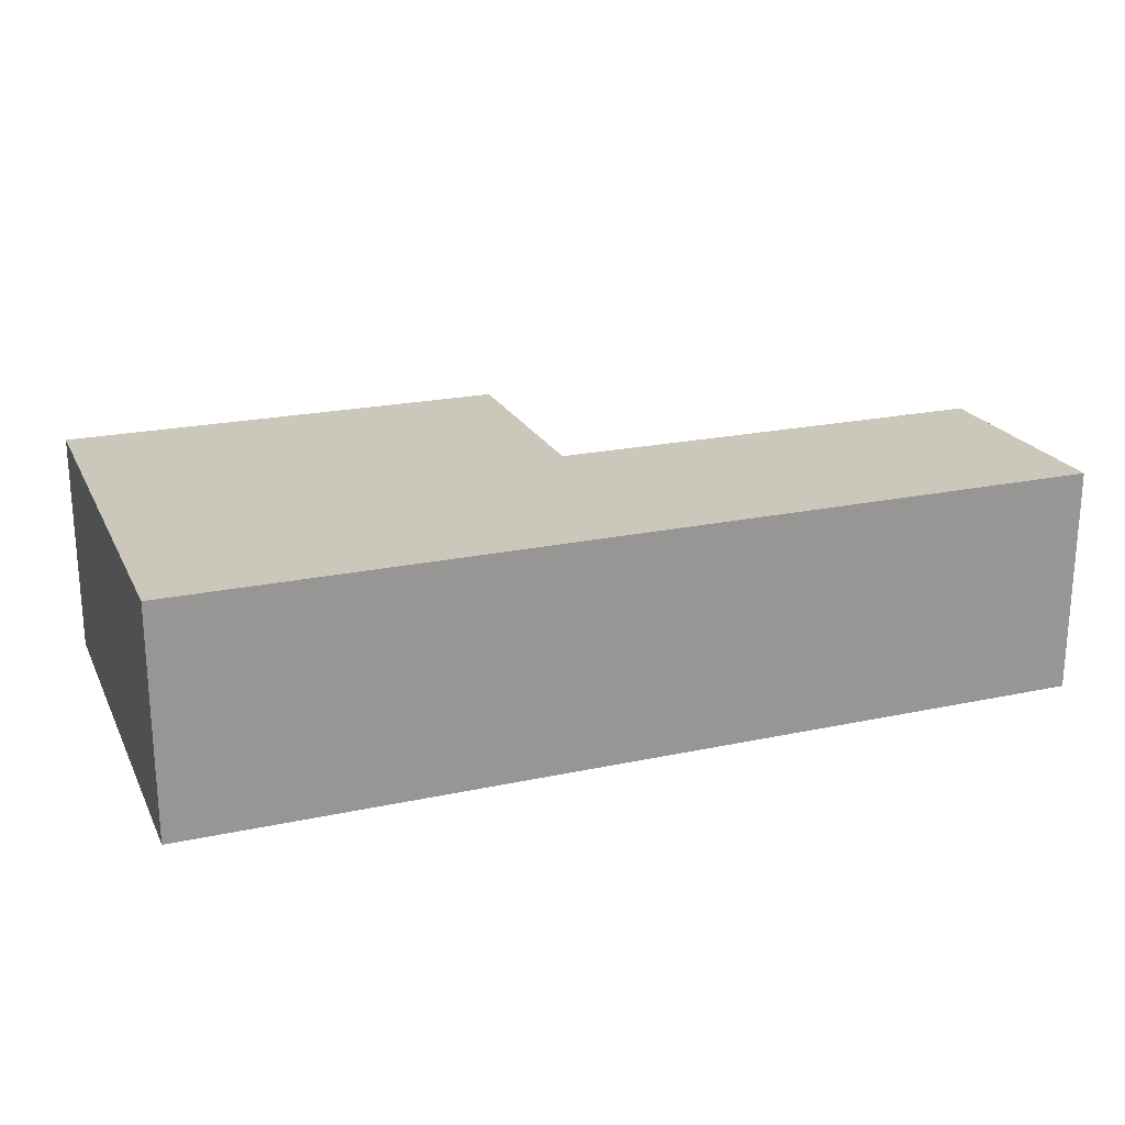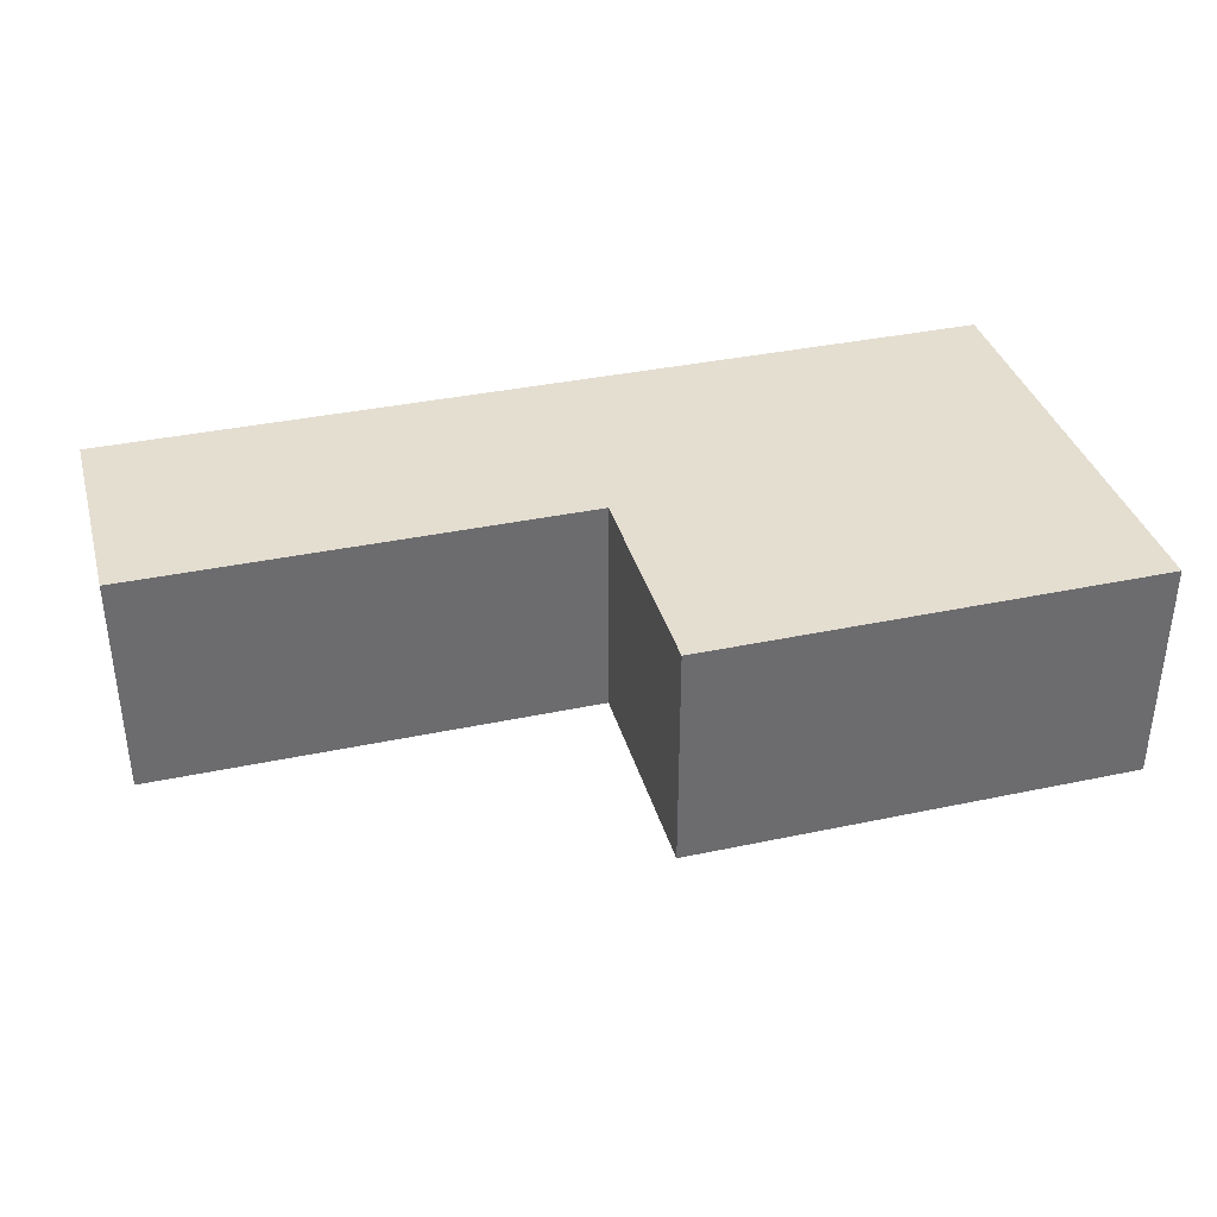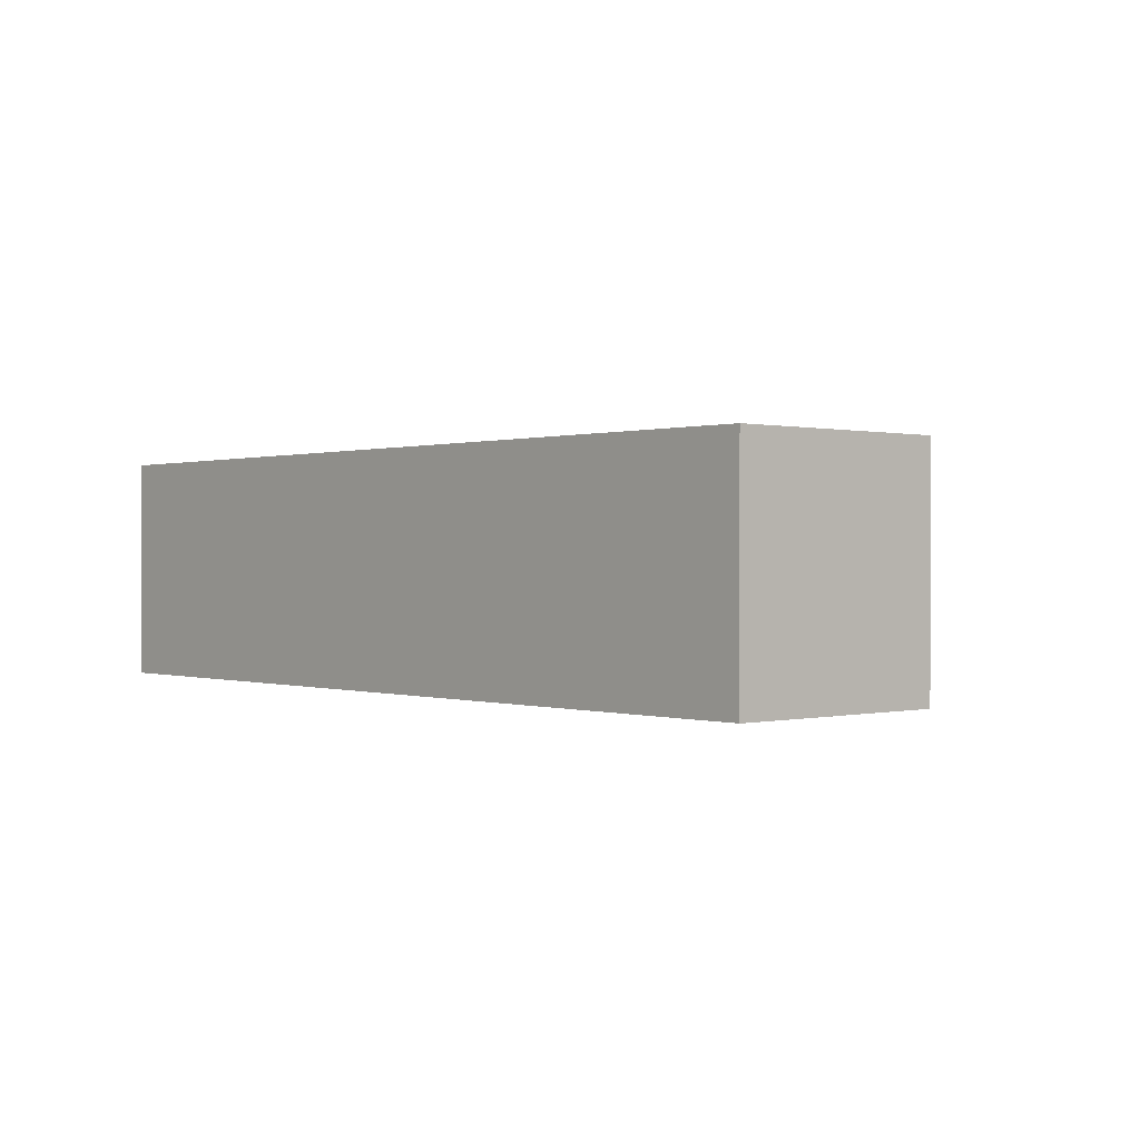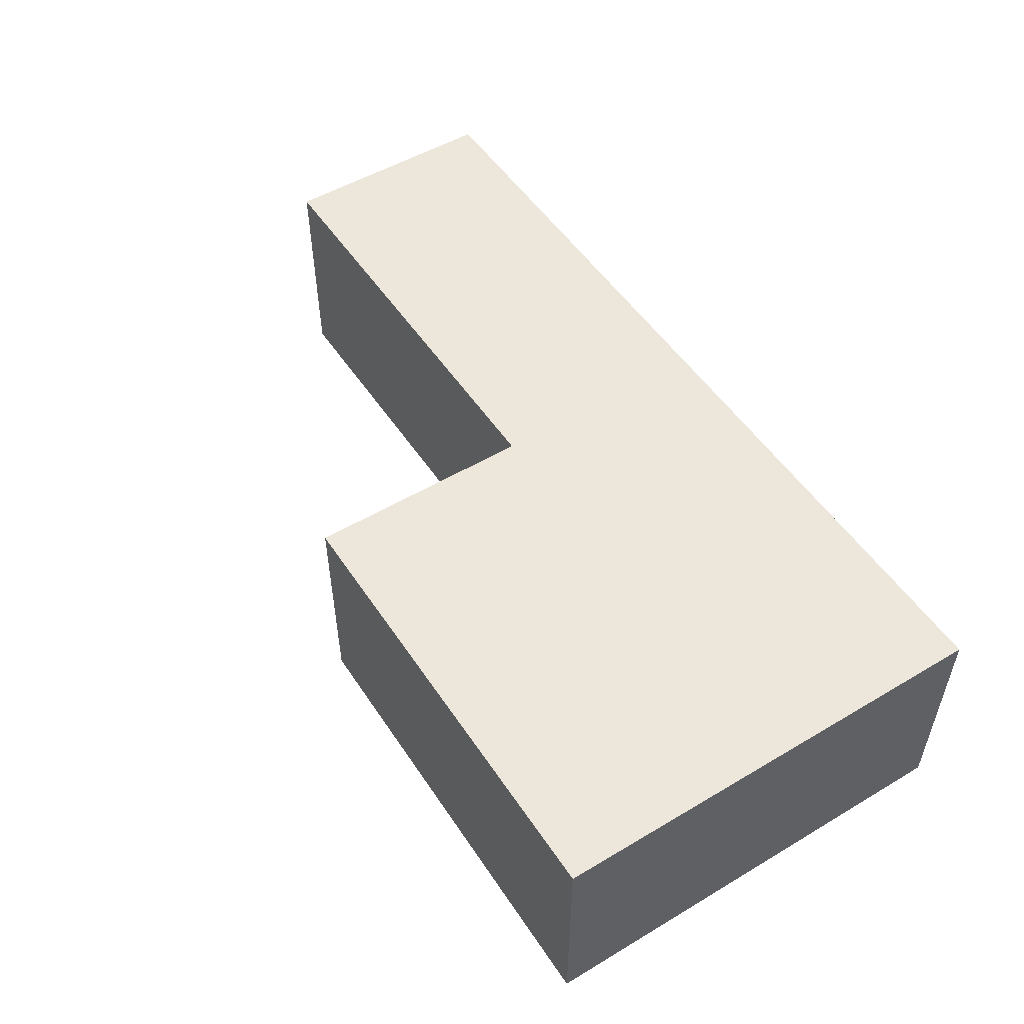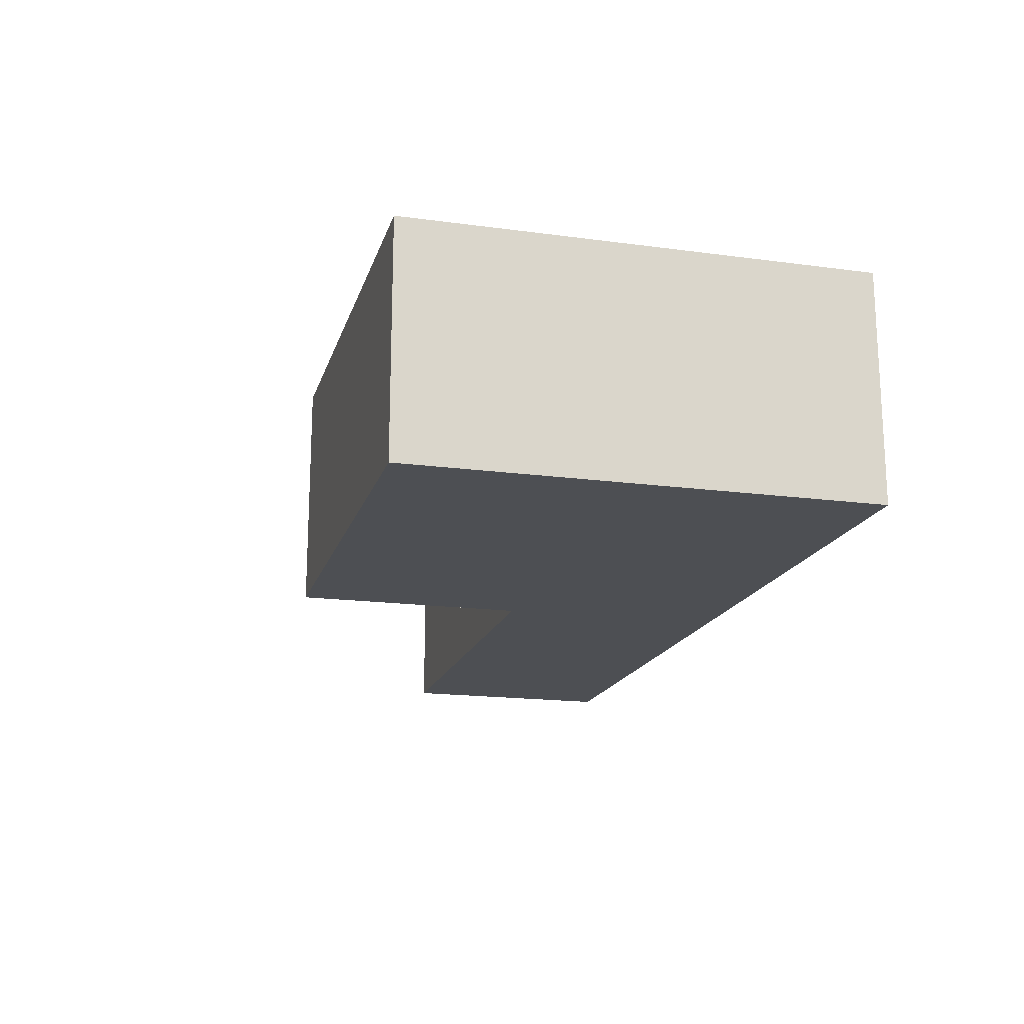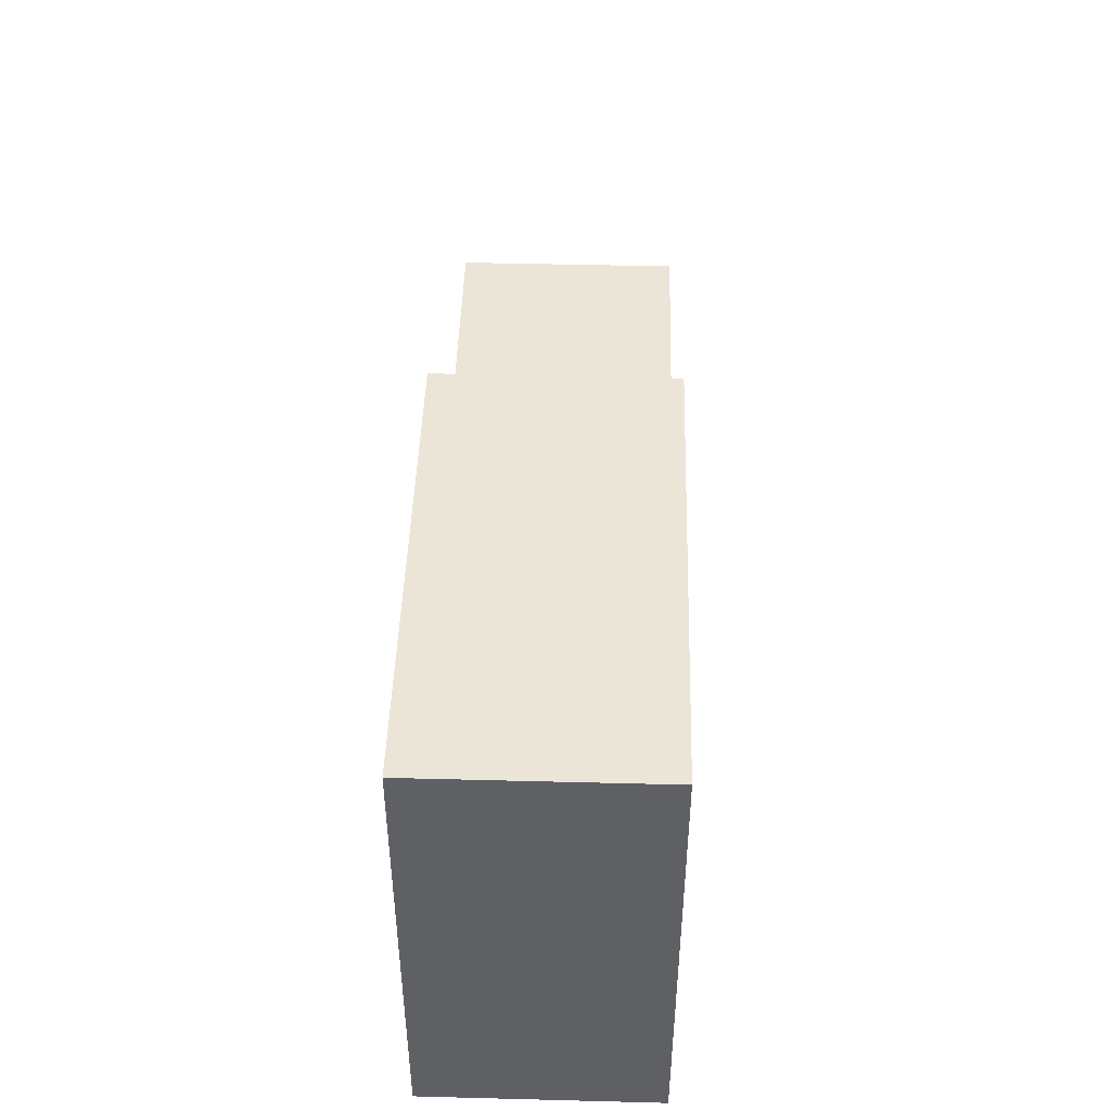
<metadata>
{"format":"obj","ext":"obj","renderer":"f3d","projection":"perspective","resolution":1024,"background":"white","views":[{"elev":21.6,"azim":-20.7,"up":"+Z"},{"elev":36.5,"azim":164.6,"up":"+Z"},{"elev":0.3,"azim":48.8,"up":"+Z"},{"elev":51.9,"azim":-122.7,"up":"+Z"},{"elev":-17.5,"azim":-104.9,"up":"+Z"},{"elev":45.6,"azim":-88.3,"up":"+Y"}]}
</metadata>
<code>
v -4 0 1
v -4 0 -1
v -4 4 1
v -4 4 -1
v 0 2 1
v 0 2 -1
v 0 4 1
v 0 4 -1
v 4 0 1
v 4 0 -1
v 4 2 1
v 4 2 -1
v -4 0 1
v -4 4 1
v 0 2 1
v 0 4 1
v 4 0 1
v 4 2 1
v -4 0 -1
v -4 4 -1
v 0 2 -1
v 0 4 -1
v 4 0 -1
v 4 2 -1
v -4 0 1
v 4 0 1
v -4 0 -1
v 4 0 -1
v 0 2 1
v 4 2 1
v 0 2 -1
v 4 2 -1
v -4 4 1
v 0 4 1
v -4 4 -1
v 0 4 -1
f 3 2 1
f 4 2 3
f 5 6 7
f 7 6 8
f 9 10 11
f 11 10 12
f 15 14 13
f 16 14 15
f 17 15 13
f 18 15 17
f 19 20 21
f 21 20 22
f 19 21 23
f 23 21 24
f 27 26 25
f 28 26 27
f 29 30 31
f 31 30 32
f 33 34 35
f 35 34 36

</code>
